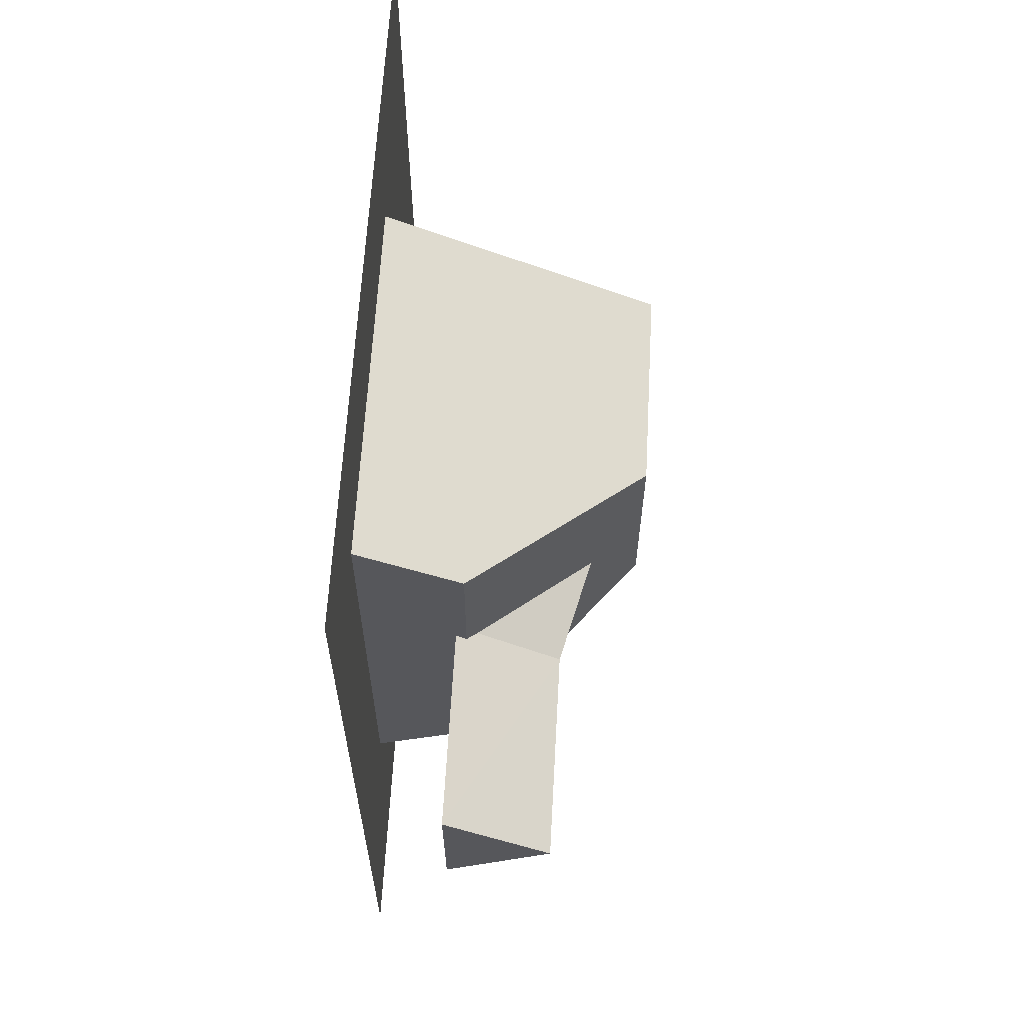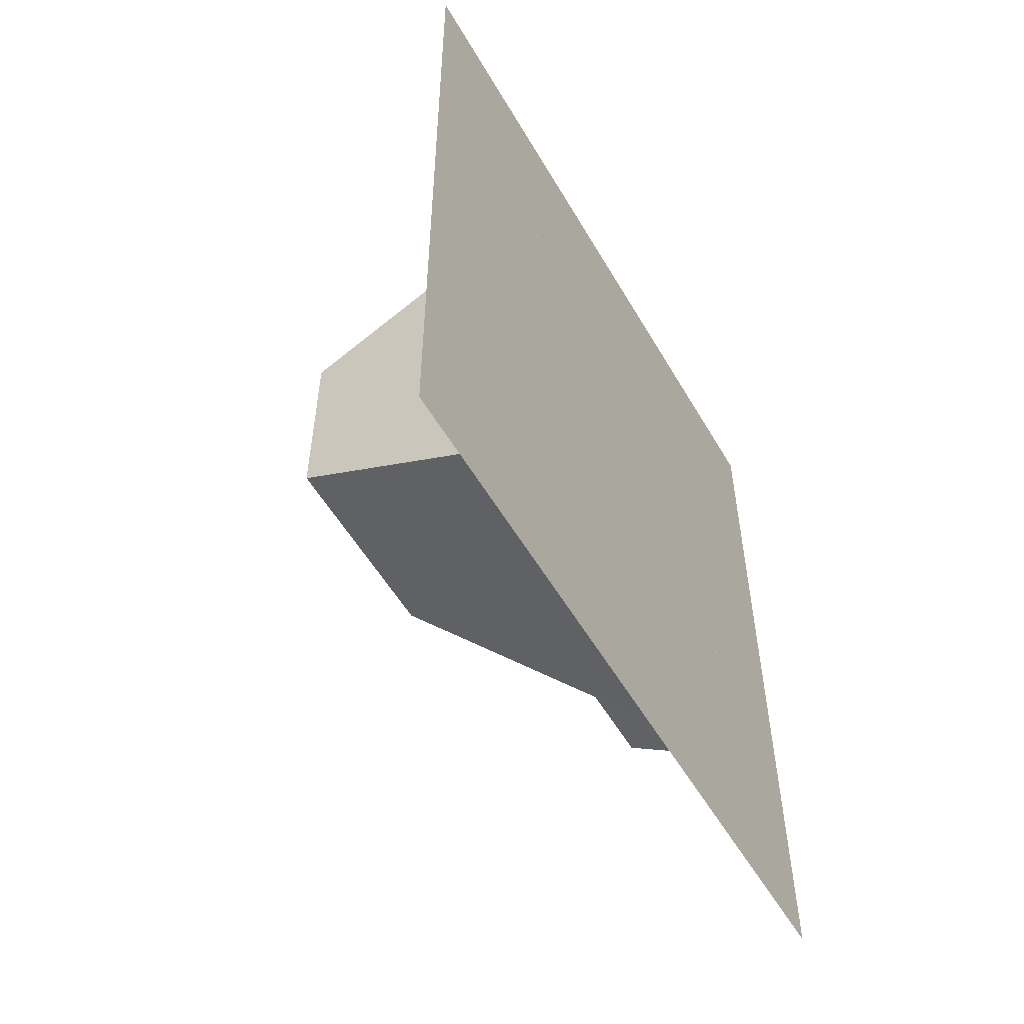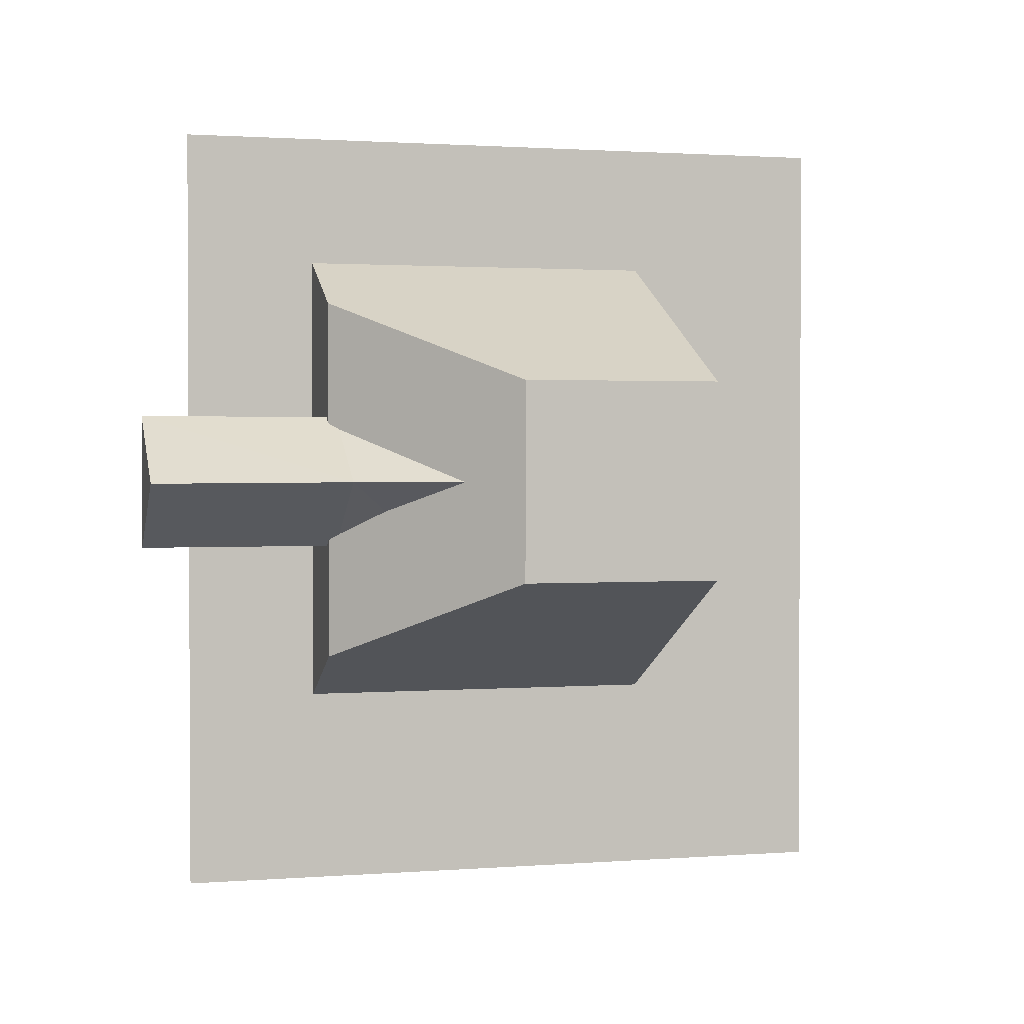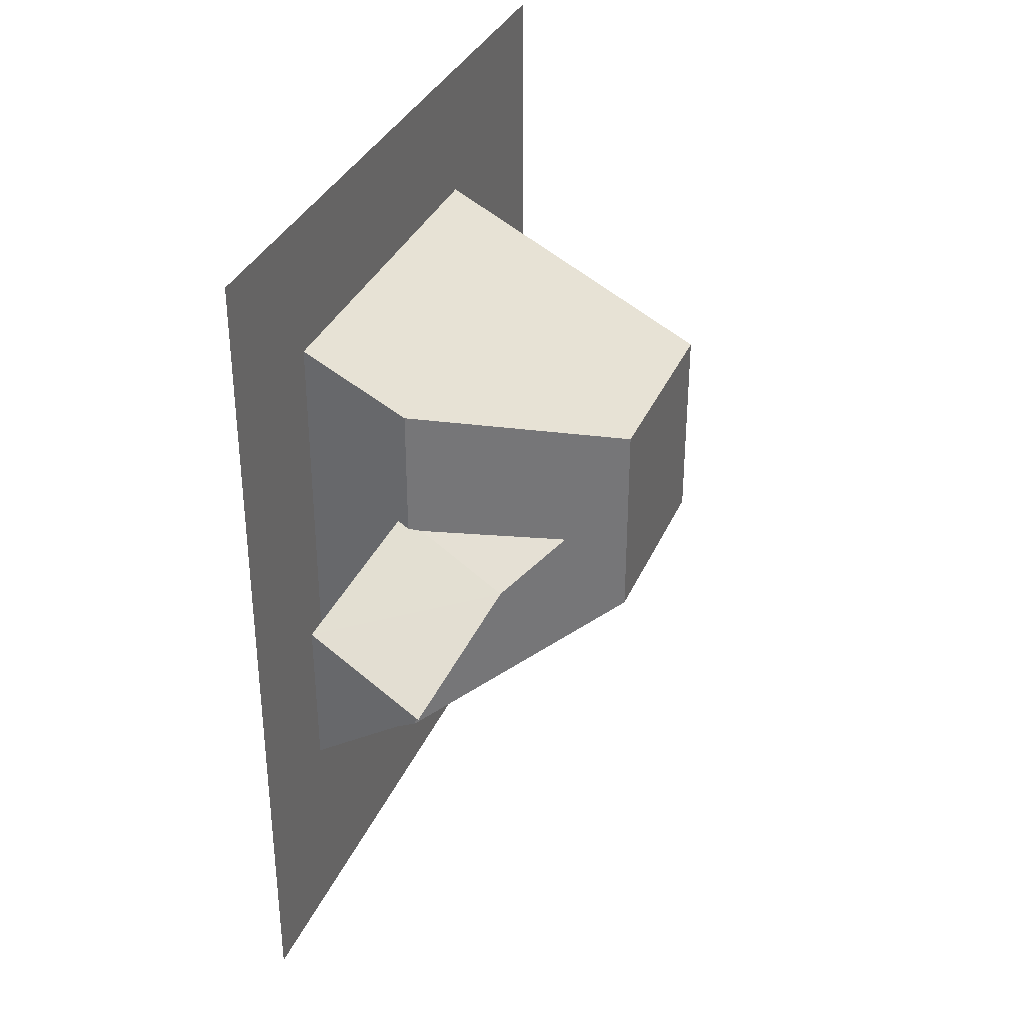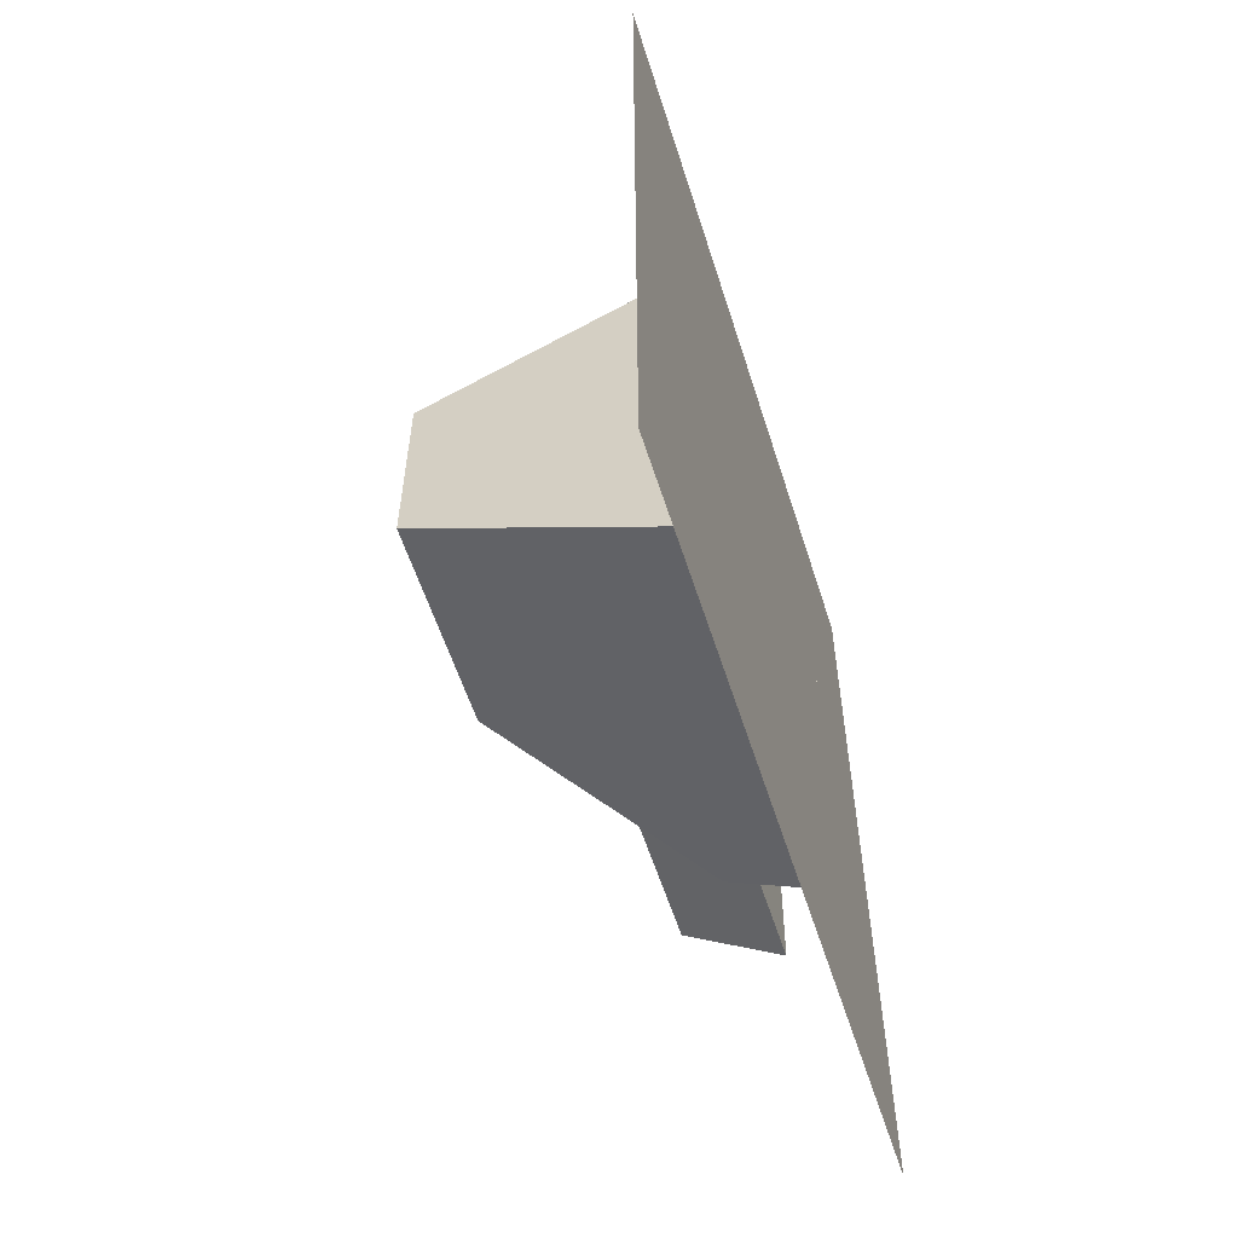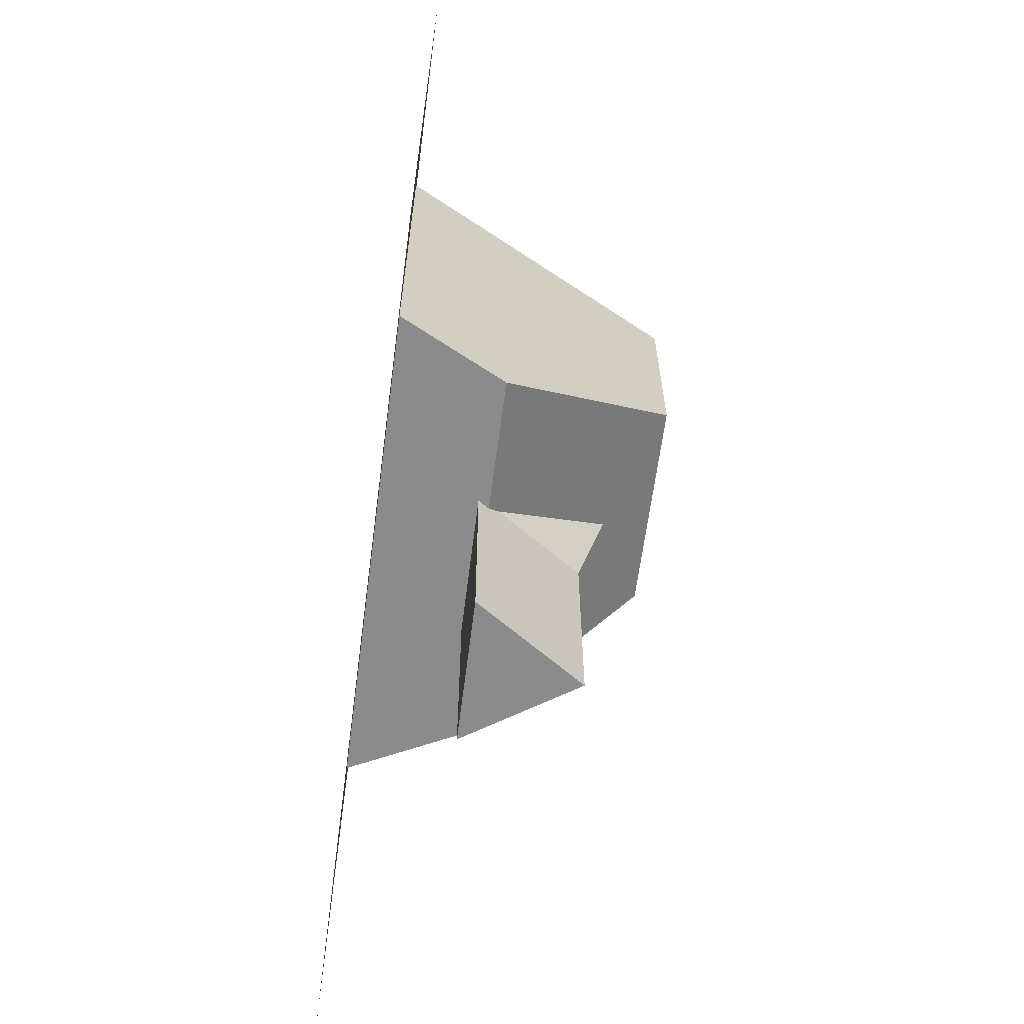
<metadata>
{"format":"obj","ext":"obj","renderer":"f3d","projection":"perspective","resolution":1024,"background":"white","views":[{"elev":62.6,"azim":3.2,"up":"+Z"},{"elev":-54.6,"azim":-150.2,"up":"+Z"},{"elev":1.6,"azim":75.2,"up":"+Z"},{"elev":34.4,"azim":21.2,"up":"+Z"},{"elev":-57.5,"azim":-162.4,"up":"+Z"},{"elev":-63.8,"azim":-7.5,"up":"+Y"}]}
</metadata>
<code>
o Default
v 0.5398 0.9685 -0.3679
v -0.4602 0.9685 -0.3679
v -0.4602 0.9685 -0.8679
v 0.3798 0.1299 0.003908
v -0.1233 -0.3701 0.2539
v -0.2452 0.1299 0.382
v 0.2548 -0.3701 0.003908
v -0.2452 0.1299 -0.3742
v -0.1202 -0.3701 -0.2492
v 0.2548 -1.12 0.0007827
v -0.1202 -1.12 -0.2492
v -0.1233 -1.12 0.2539
v -0.4602 -0.4065 0.8821
v -0.08523 -0.4065 -0.6804
v -0.4602 -0.4065 -0.8679
v -0.08523 -0.4065 0.6946
v -0.4602 -0.9065 1.382
v -0.4602 1.719 -1.618
v -0.4602 1.719 1.382
v -0.4602 -0.9065 -1.618
v -0.08523 -0.4065 0.3821
v 0.5398 0.2185 0.3821
v -0.08523 -0.4065 -0.3679
v 0.5398 0.2185 -0.3679
v 0.5398 0.9685 0.3821
v -0.08523 0.2185 0.6946
v -0.4602 0.9685 0.8821
v -0.4602 0.2185 0.8821
v -0.08523 0.2185 -0.6804
v -0.4602 0.2185 -0.8679
v -0.4602 0.9685 0.3821
g unit01UpperArm
f 1 2 3
f 4 5 6
f 4 7 5
f 8 7 4
f 8 9 7
f 6 9 8
f 6 5 9
f 9 10 7
f 9 11 10
f 10 11 12
f 5 11 9
f 5 12 11
f 7 12 5
f 7 10 12
f 13 14 15
f 13 16 14
f 17 18 19
f 17 20 18
f 21 16 22
f 23 22 24
f 23 21 22
f 14 23 24
f 24 25 1
f 24 22 25
f 16 26 22
f 22 27 25
f 22 28 27
f 15 29 30
f 15 14 29
f 14 24 29
f 30 1 3
f 30 24 1
f 16 28 26
f 16 13 28
f 1 31 2
f 1 25 31
f 25 27 31

</code>
